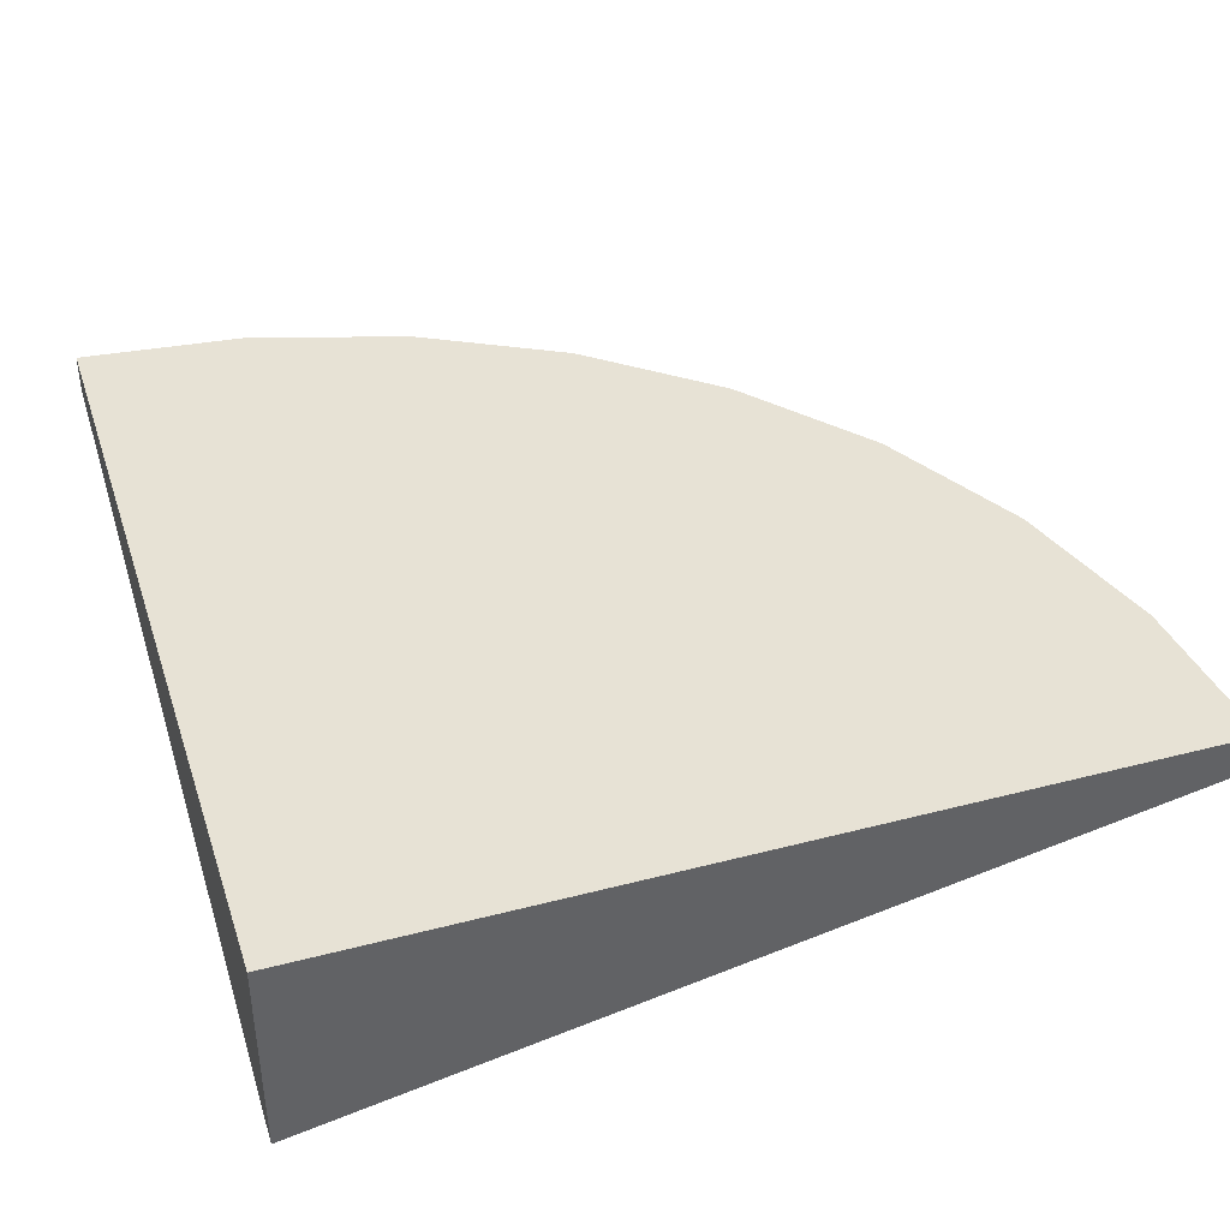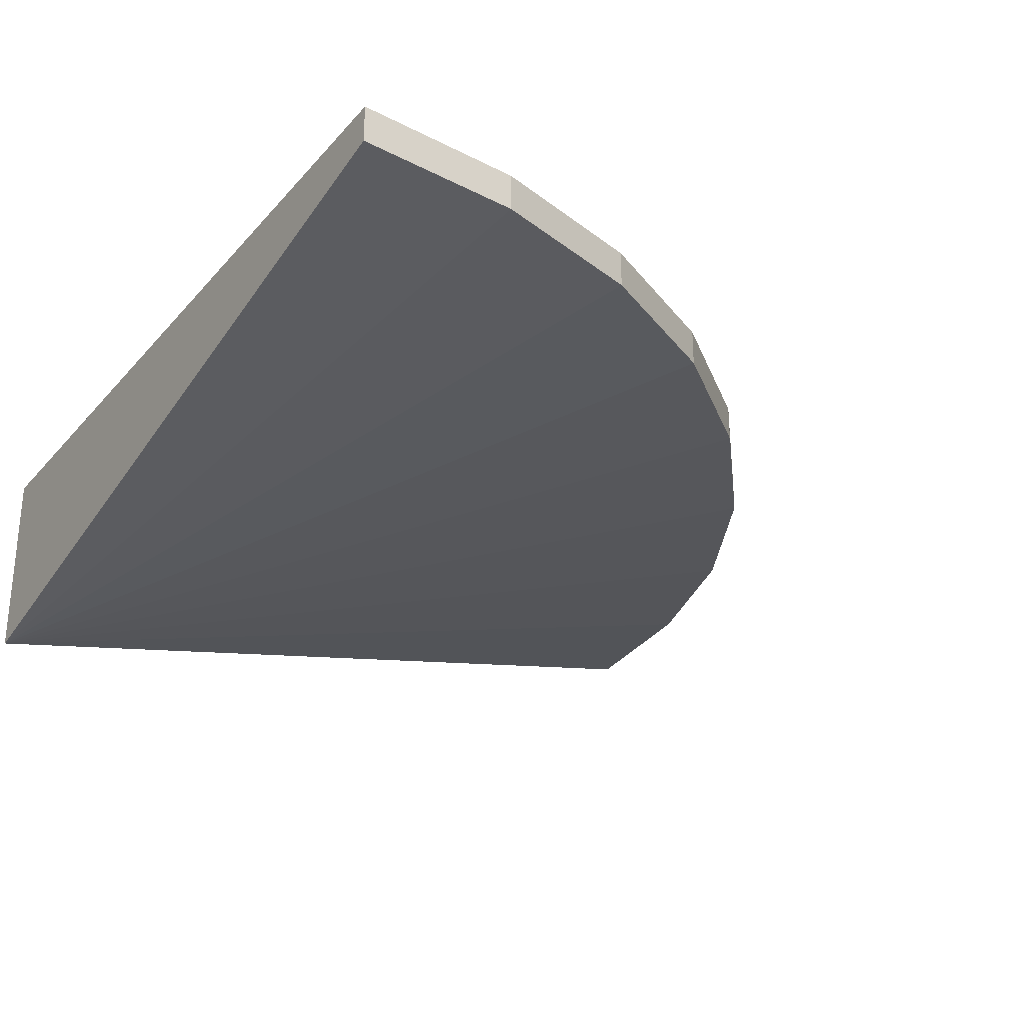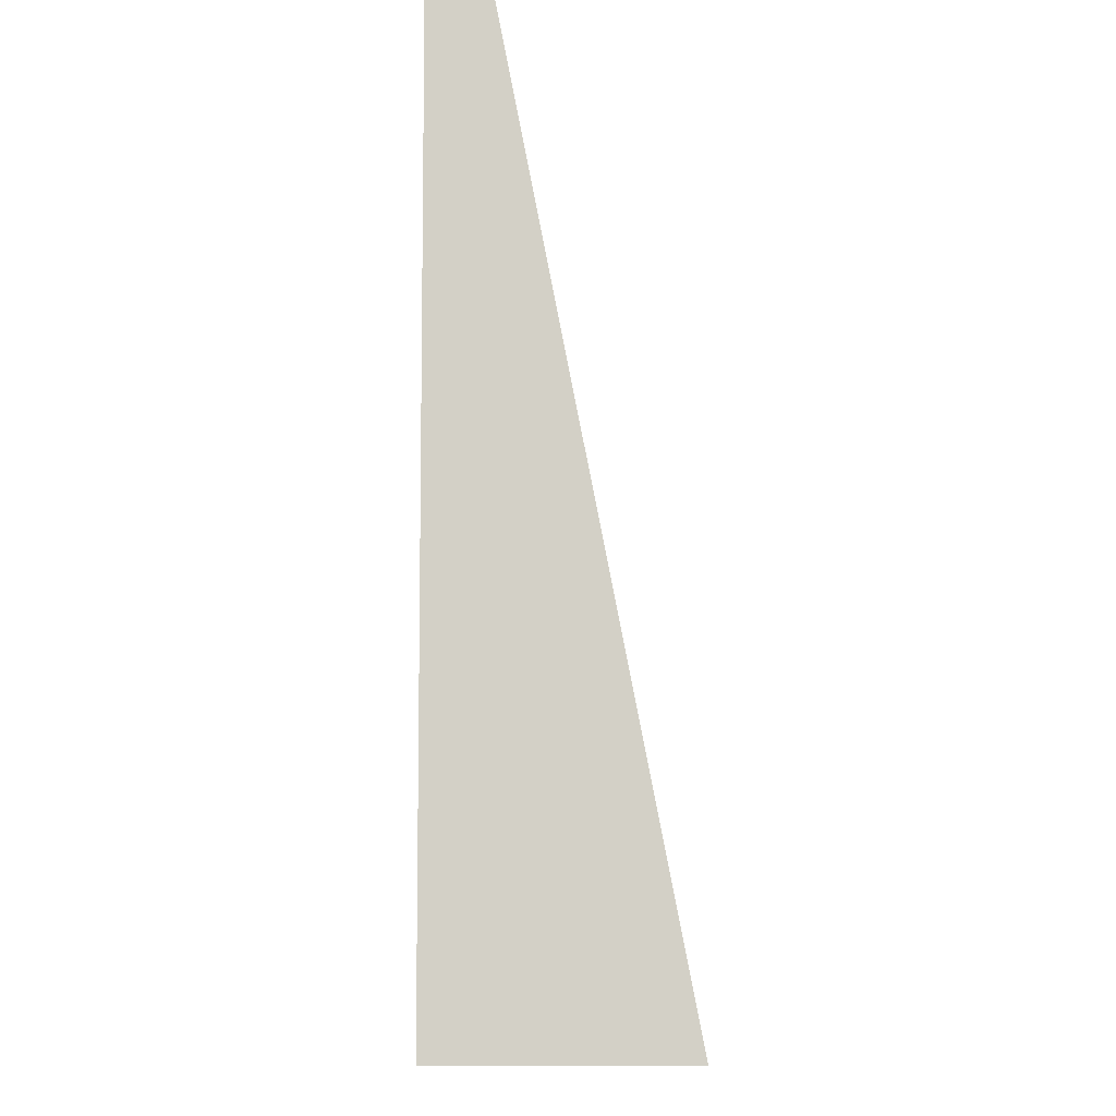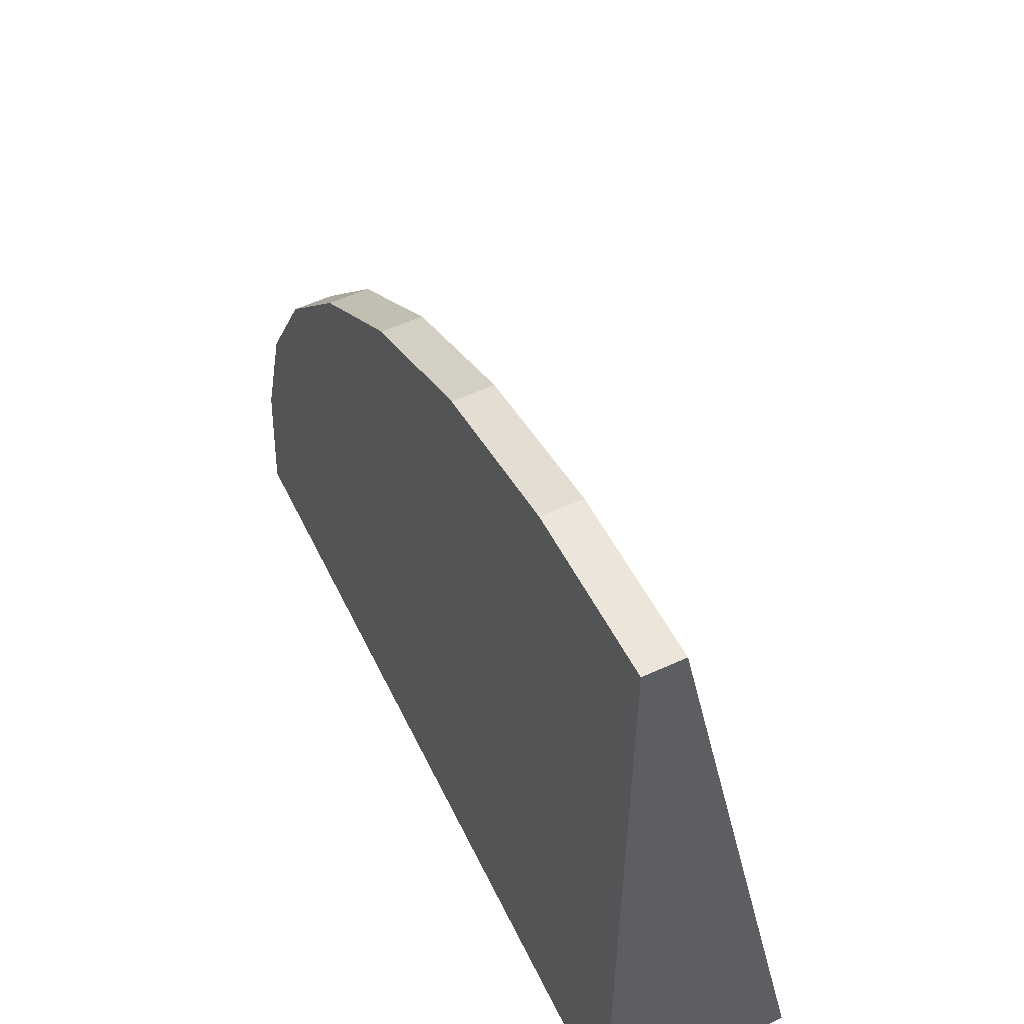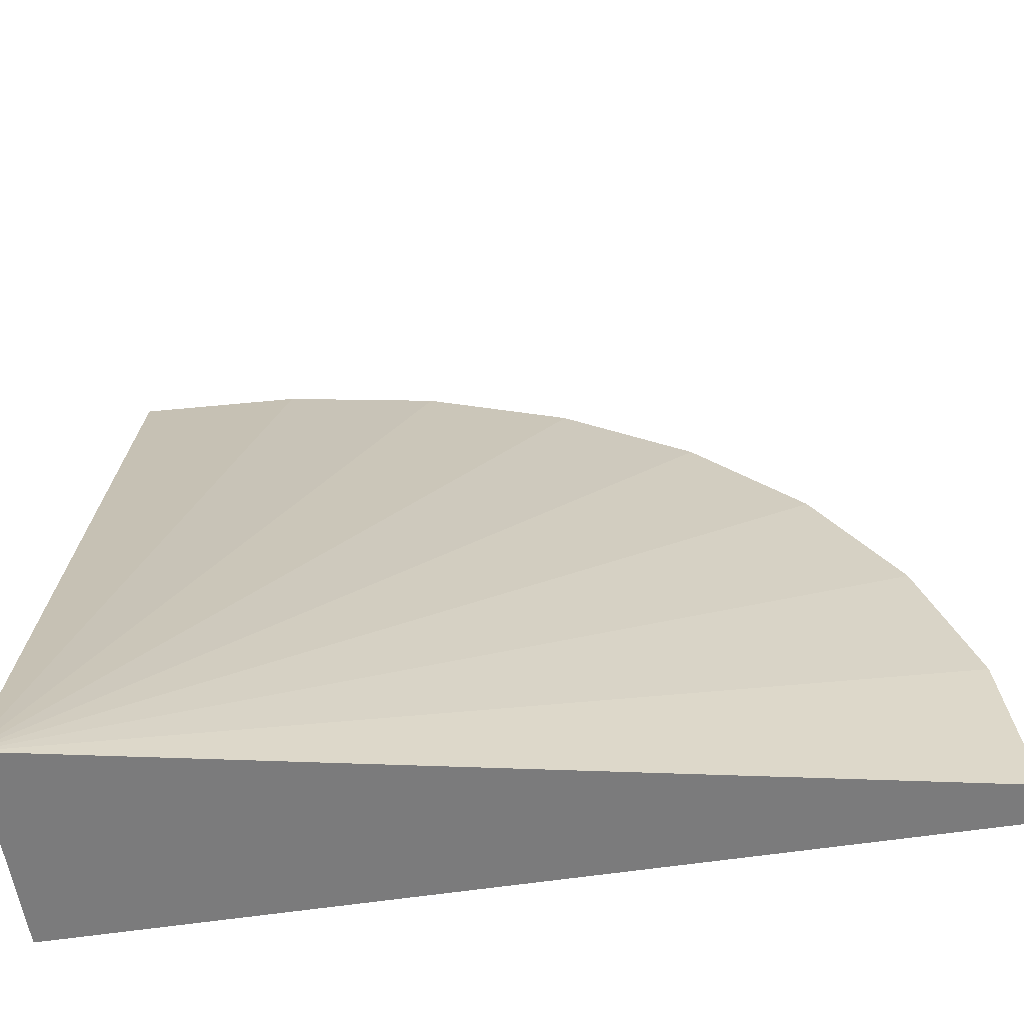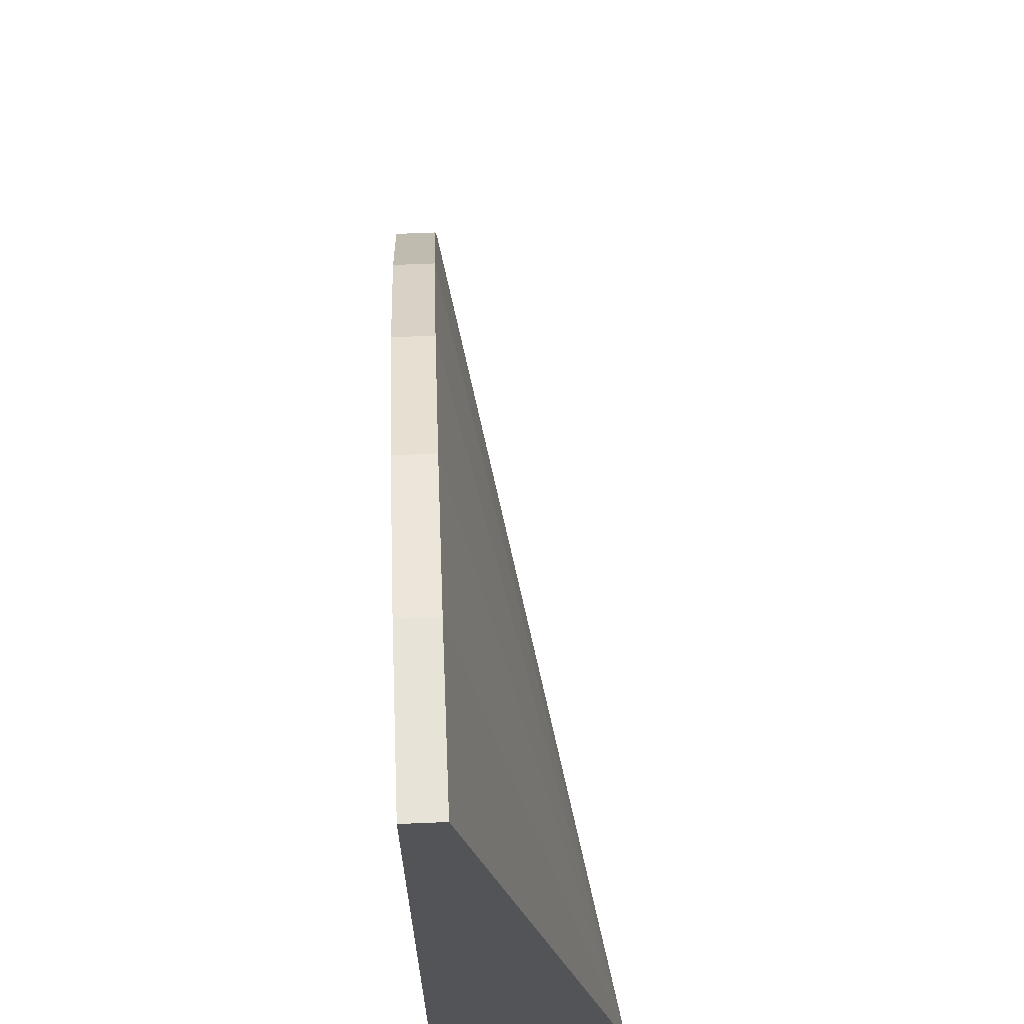
<metadata>
{"format":"obj","ext":"obj","renderer":"f3d","projection":"perspective","resolution":1024,"background":"white","views":[{"elev":40.2,"azim":72.2,"up":"+Z"},{"elev":-27.9,"azim":147.7,"up":"+Z"},{"elev":-8.9,"azim":89.6,"up":"+Y"},{"elev":56.2,"azim":64.3,"up":"+Y"},{"elev":-58.4,"azim":-171.2,"up":"+Y"},{"elev":66.9,"azim":87.6,"up":"+Y"}]}
</metadata>
<code>
g pb_Mesh-5679222
v -3.743e-07 3.231e-07 0.39
v 0.03843 0.3902 0.39
v -3.636e-07 3.338e-07 0.48
v 0.03843 0.3902 0.48
v 2 0 0
v 2 0 0
v 2 3.338e-07 0.48
v 2 0 0
v 2 3.338e-07 0.48
v 2 3.338e-07 0.48
v -3.636e-07 3.338e-07 0.48
v 2 3.338e-07 0.48
v -3.743e-07 3.231e-07 0.39
v 2 0 0
v 0.03843 0.3902 0.39
v 0.1522 0.7654 0.39
v 0.03843 0.3902 0.48
v 0.1522 0.7654 0.48
v 2 0 0
v 2 0 0
v 2 3.338e-07 0.48
v 2 0 0
v 2 3.338e-07 0.48
v 2 3.338e-07 0.48
v 0.1522 0.7654 0.39
v 0.3371 1.111 0.39
v 0.1522 0.7654 0.48
v 0.3371 1.111 0.48
v 2 0 0
v 2 0 0
v 2 3.338e-07 0.48
v 2 0 0
v 2 3.338e-07 0.48
v 2 3.338e-07 0.48
v 0.3371 1.111 0.39
v 0.5858 1.414 0.39
v 0.3371 1.111 0.48
v 0.5858 1.414 0.48
v 2 0 0
v 2 0 0
v 2 3.338e-07 0.48
v 2 0 0
v 2 3.338e-07 0.48
v 2 3.338e-07 0.48
v 0.5858 1.414 0.39
v 0.8889 1.663 0.39
v 0.5858 1.414 0.48
v 0.8889 1.663 0.48
v 2 0 0
v 2 0 0
v 2 3.338e-07 0.48
v 2 0 0
v 2 3.338e-07 0.48
v 2 3.338e-07 0.48
v 0.8889 1.663 0.39
v 1.235 1.848 0.39
v 0.8889 1.663 0.48
v 1.235 1.848 0.48
v 2 0 0
v 2 0 0
v 2 3.338e-07 0.48
v 2 0 0
v 2 3.338e-07 0.48
v 2 3.338e-07 0.48
v 1.235 1.848 0.39
v 1.61 1.962 0.39
v 1.235 1.848 0.48
v 1.61 1.962 0.48
v 2 0 0
v 2 0 0
v 2 3.338e-07 0.48
v 2 0 0
v 2 3.338e-07 0.48
v 2 3.338e-07 0.48
v 1.61 1.962 0.39
v 2 2 0.39
v 1.61 1.962 0.48
v 2 2 0.48
v 2 0 0
v 2 0 0
v 2 3.338e-07 0.48
v 2 0 0
v 2 3.338e-07 0.48
v 2 3.338e-07 0.48
v 2 3.338e-07 0.48
v 2 2 0.48
v 2 0 0
v 2 2 0.39
v -3.636e-07 3.338e-07 0.48
v 0.03843 0.3902 0.48
v 2 3.338e-07 0.48
v 0.03843 0.3902 0.48
v 2 3.338e-07 0.48
v 2 3.338e-07 0.48
v 0.03843 0.3902 0.39
v -3.743e-07 3.231e-07 0.39
v 2 0 0
v -3.743e-07 3.231e-07 0.39
v 2 0 0
v 2 0 0
v 0.03843 0.3902 0.48
v 0.1522 0.7654 0.48
v 2 3.338e-07 0.48
v 0.1522 0.7654 0.48
v 2 3.338e-07 0.48
v 2 3.338e-07 0.48
v 0.1522 0.7654 0.39
v 0.03843 0.3902 0.39
v 2 0 0
v 0.03843 0.3902 0.39
v 2 0 0
v 2 0 0
v 0.1522 0.7654 0.48
v 0.3371 1.111 0.48
v 2 3.338e-07 0.48
v 0.3371 1.111 0.48
v 2 3.338e-07 0.48
v 2 3.338e-07 0.48
v 0.3371 1.111 0.39
v 0.1522 0.7654 0.39
v 2 0 0
v 0.1522 0.7654 0.39
v 2 0 0
v 2 0 0
v 0.3371 1.111 0.48
v 0.5858 1.414 0.48
v 2 3.338e-07 0.48
v 0.5858 1.414 0.48
v 2 3.338e-07 0.48
v 2 3.338e-07 0.48
v 0.5858 1.414 0.39
v 0.3371 1.111 0.39
v 2 0 0
v 0.3371 1.111 0.39
v 2 0 0
v 2 0 0
v 0.5858 1.414 0.48
v 0.8889 1.663 0.48
v 2 3.338e-07 0.48
v 0.8889 1.663 0.48
v 2 3.338e-07 0.48
v 2 3.338e-07 0.48
v 0.8889 1.663 0.39
v 0.5858 1.414 0.39
v 2 0 0
v 0.5858 1.414 0.39
v 2 0 0
v 2 0 0
v 0.8889 1.663 0.48
v 1.235 1.848 0.48
v 2 3.338e-07 0.48
v 1.235 1.848 0.48
v 2 3.338e-07 0.48
v 2 3.338e-07 0.48
v 1.235 1.848 0.39
v 0.8889 1.663 0.39
v 2 0 0
v 0.8889 1.663 0.39
v 2 0 0
v 2 0 0
v 1.235 1.848 0.48
v 1.61 1.962 0.48
v 2 3.338e-07 0.48
v 1.61 1.962 0.48
v 2 3.338e-07 0.48
v 2 3.338e-07 0.48
v 1.61 1.962 0.39
v 1.235 1.848 0.39
v 2 0 0
v 1.235 1.848 0.39
v 2 0 0
v 2 0 0
v 1.61 1.962 0.48
v 2 2 0.48
v 2 3.338e-07 0.48
v 2 2 0.48
v 2 3.338e-07 0.48
v 2 3.338e-07 0.48
v 2 2 0.39
v 1.61 1.962 0.39
v 2 0 0
v 1.61 1.962 0.39
v 2 0 0
v 2 0 0
g pb_Mesh-5679222_0
f 3 2 1
f 3 4 2
f 7 6 5
f 10 9 8
f 13 12 11
f 13 14 12
f 17 16 15
f 17 18 16
f 21 20 19
f 24 23 22
f 27 26 25
f 27 28 26
f 31 30 29
f 34 33 32
f 37 36 35
f 37 38 36
f 41 40 39
f 44 43 42
f 47 46 45
f 47 48 46
f 51 50 49
f 54 53 52
f 57 56 55
f 57 58 56
f 61 60 59
f 64 63 62
f 67 66 65
f 67 68 66
f 71 70 69
f 74 73 72
f 77 76 75
f 77 78 76
f 81 80 79
f 84 83 82
f 87 86 85
f 87 88 86
f 91 90 89
f 94 93 92
f 97 96 95
f 100 99 98
f 103 102 101
f 106 105 104
f 109 108 107
f 112 111 110
f 115 114 113
f 118 117 116
f 121 120 119
f 124 123 122
f 127 126 125
f 130 129 128
f 133 132 131
f 136 135 134
f 139 138 137
f 142 141 140
f 145 144 143
f 148 147 146
f 151 150 149
f 154 153 152
f 157 156 155
f 160 159 158
f 163 162 161
f 166 165 164
f 169 168 167
f 172 171 170
f 175 174 173
f 178 177 176
f 181 180 179
f 184 183 182

</code>
